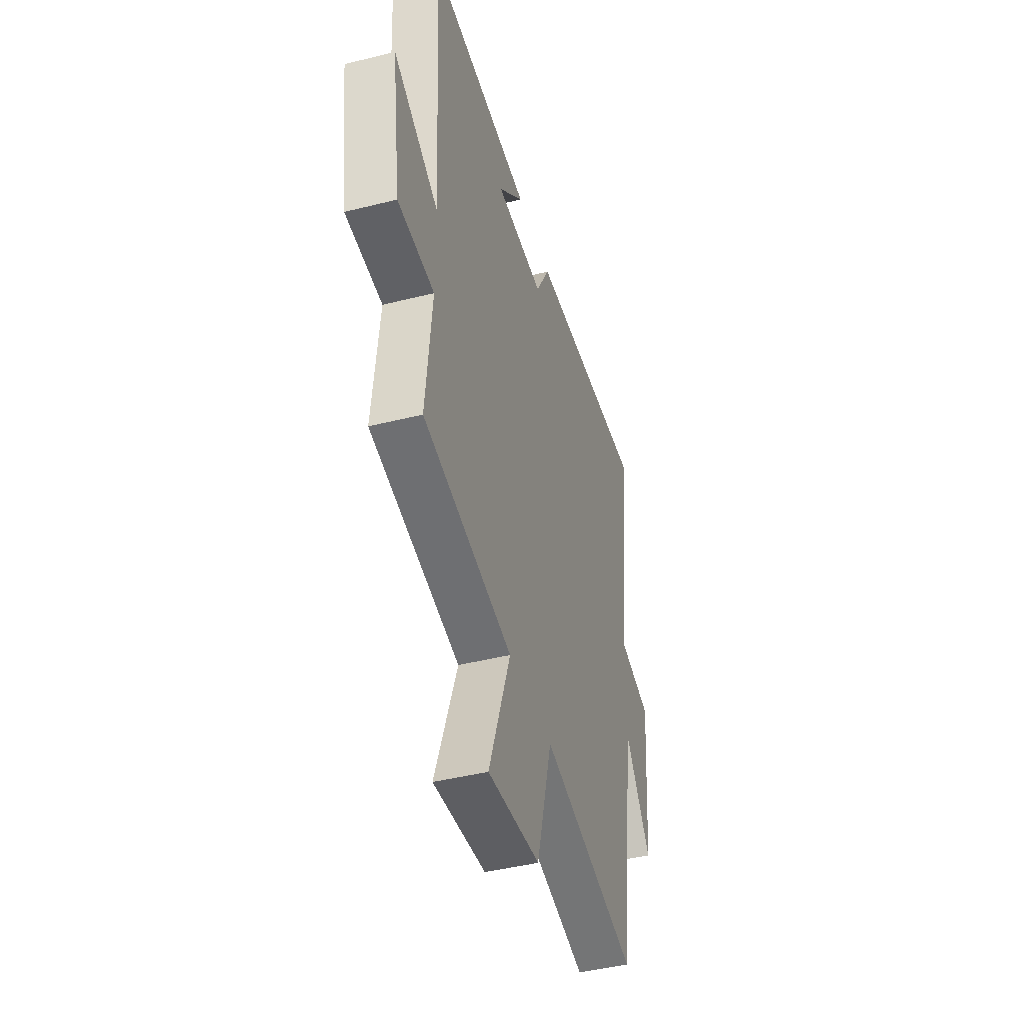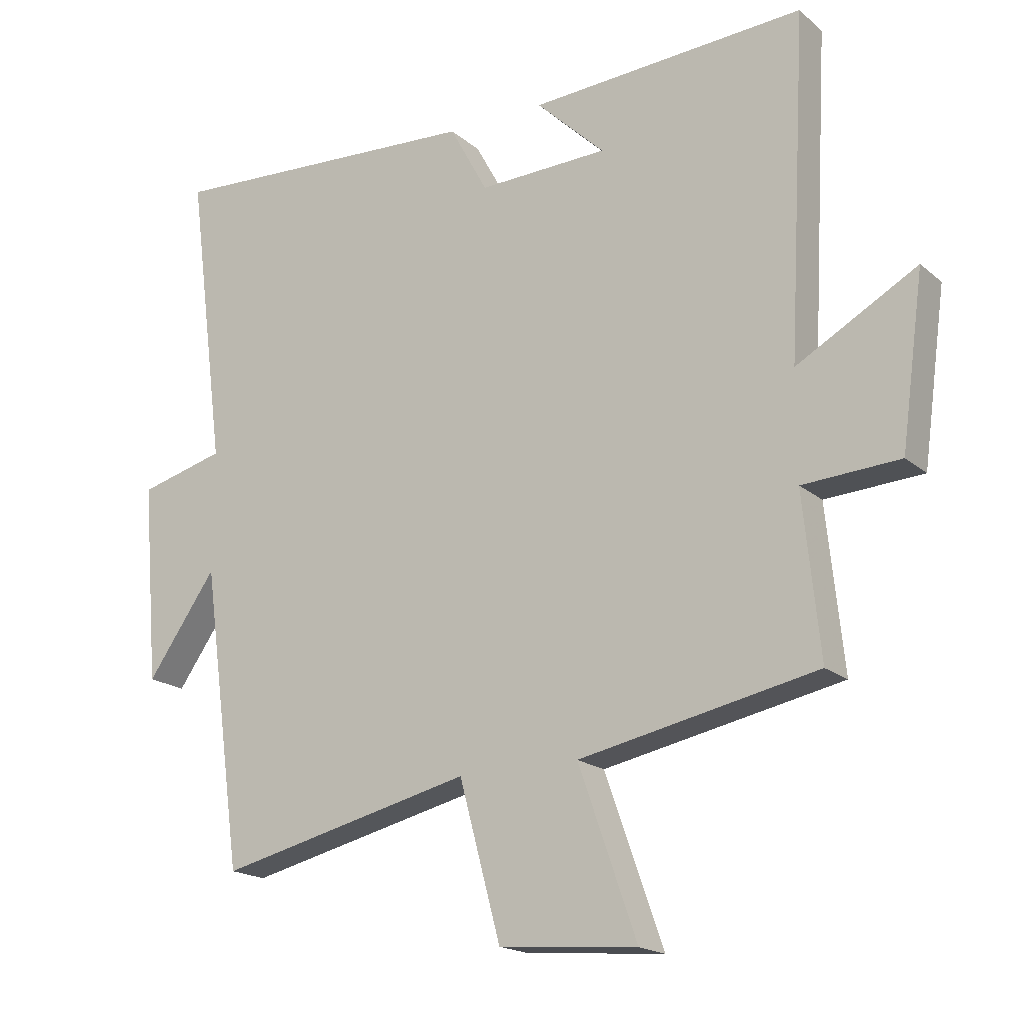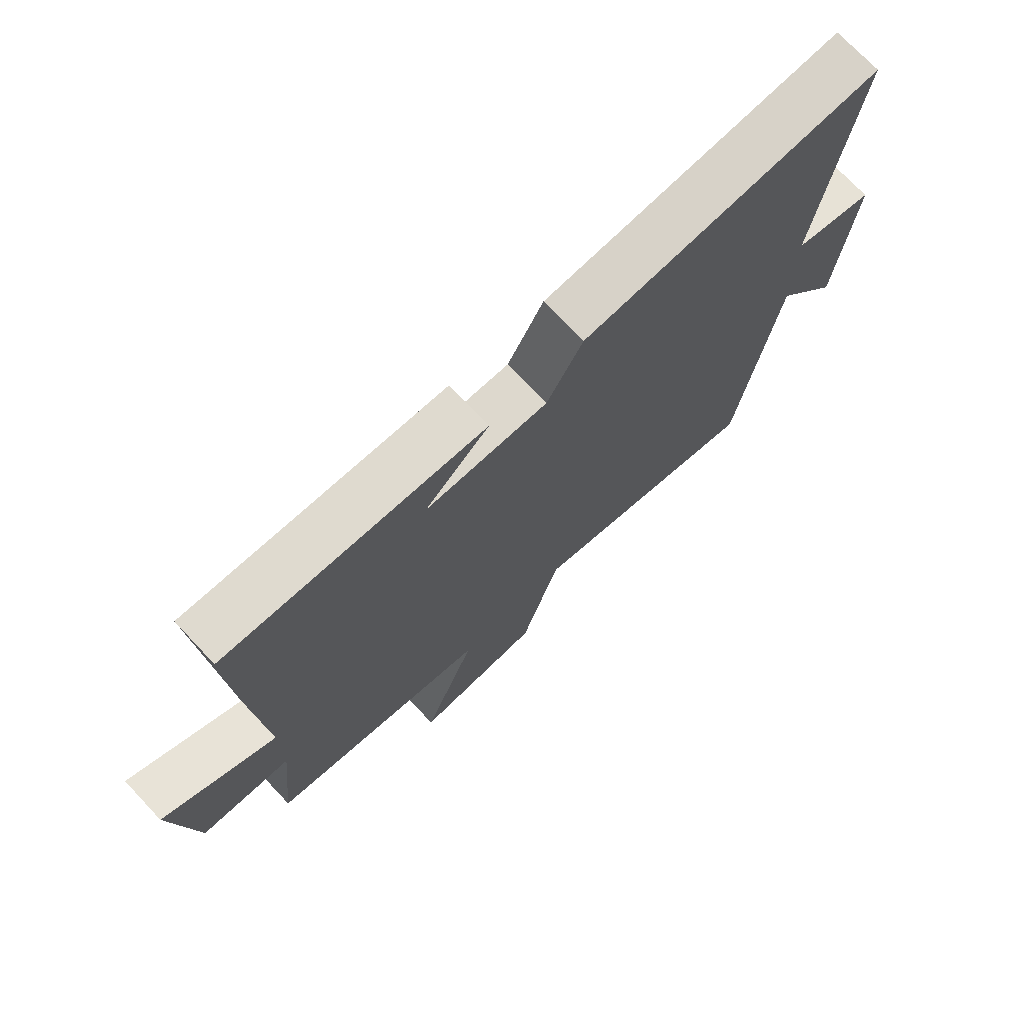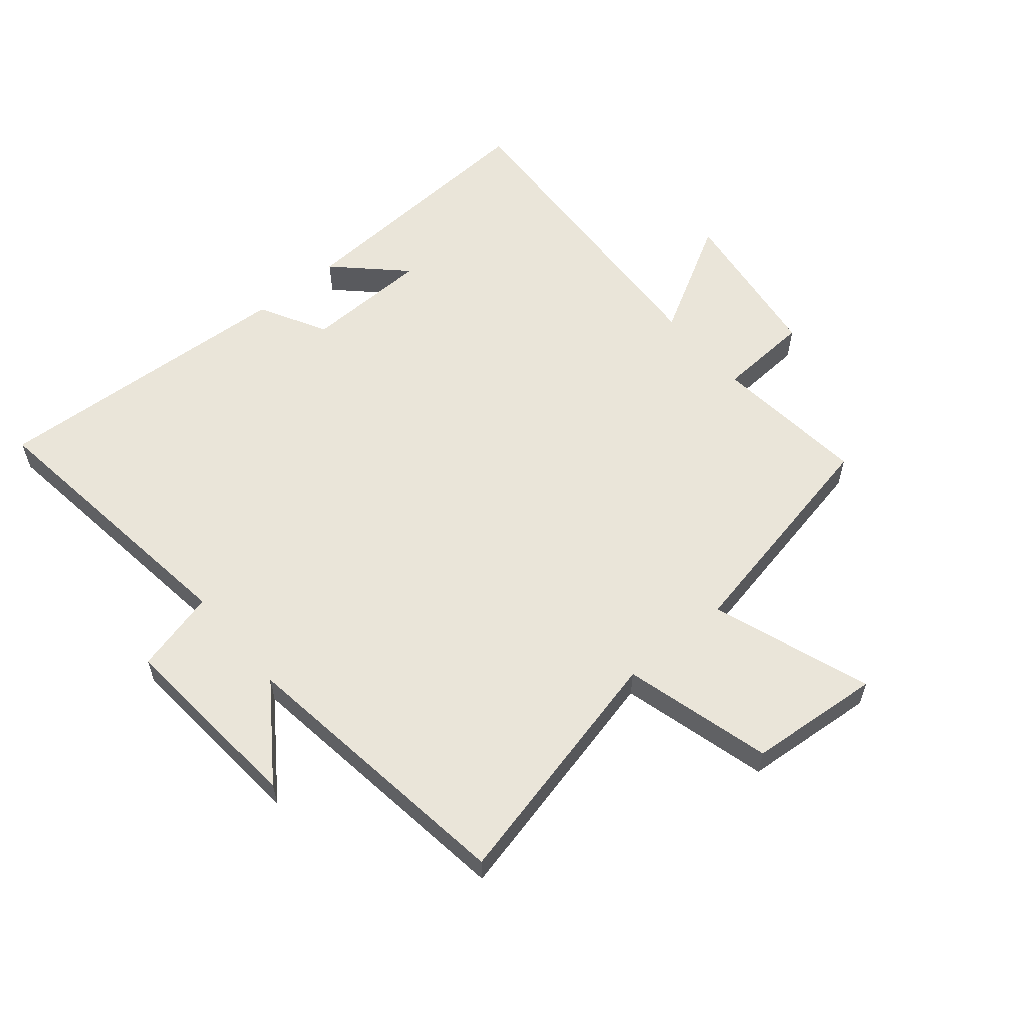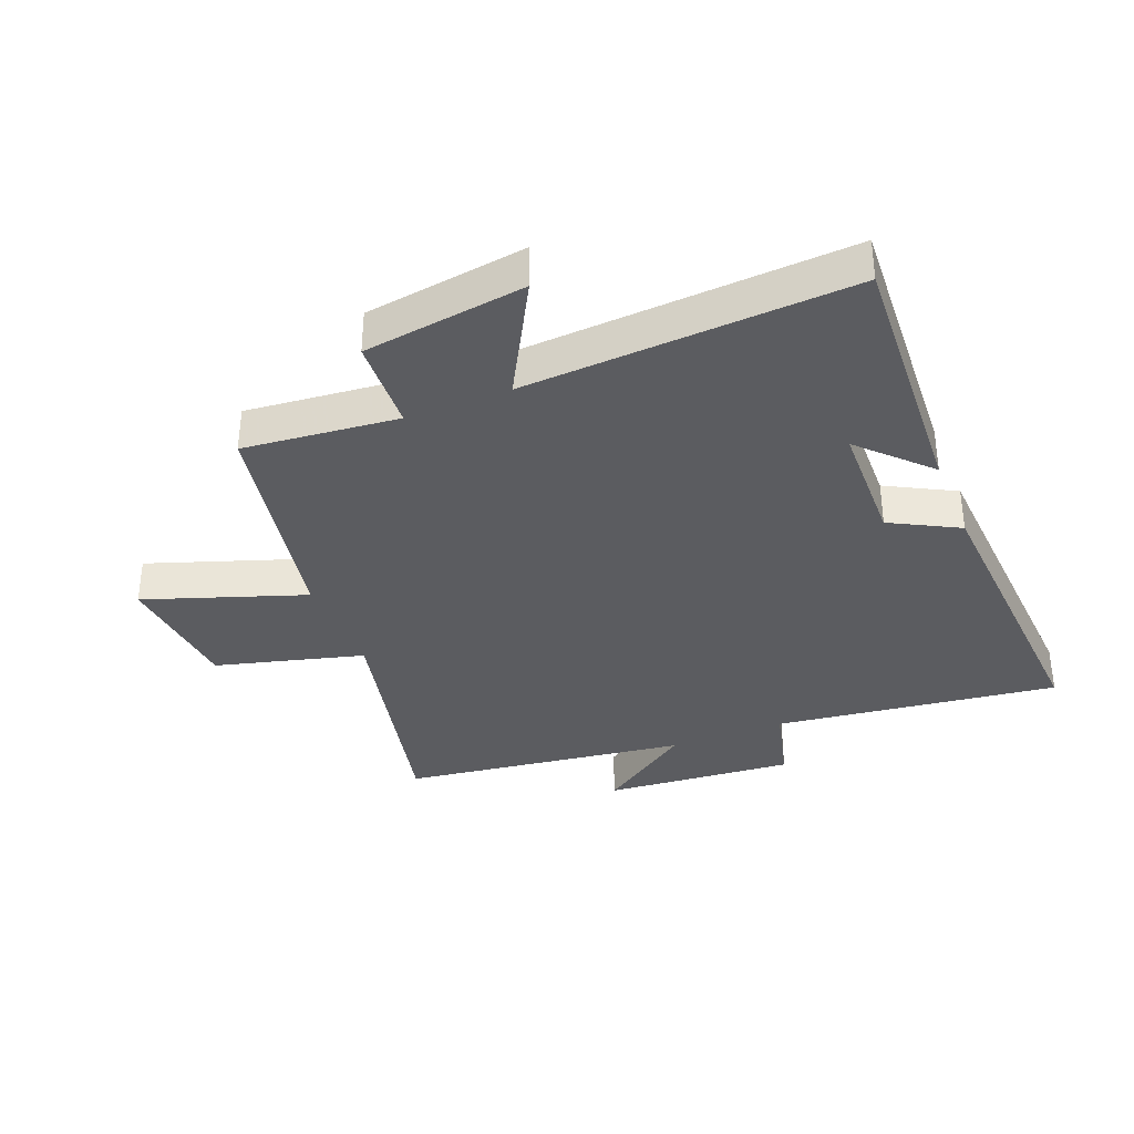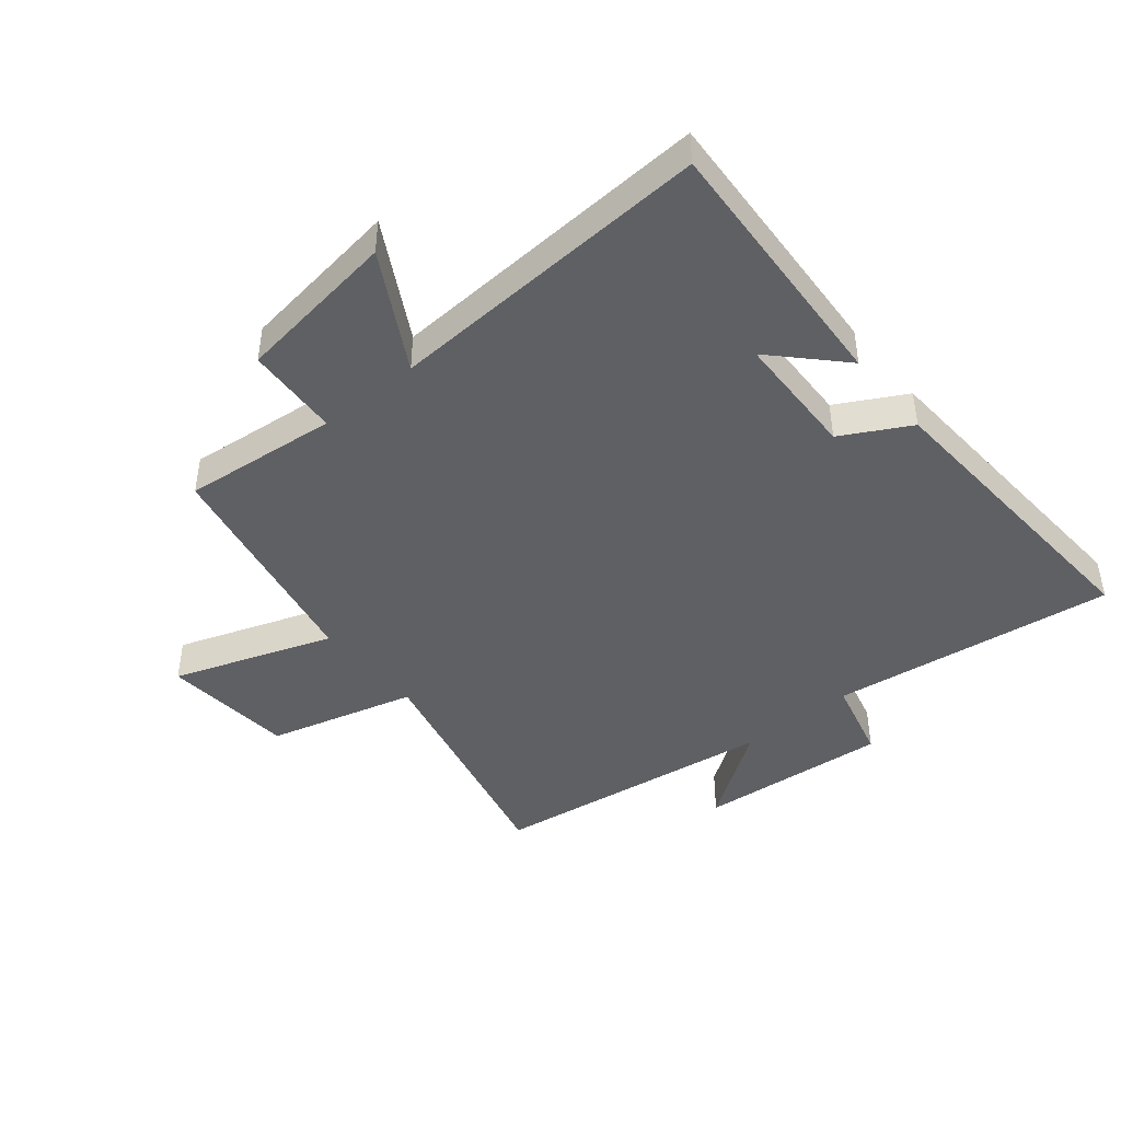
<metadata>
{"format":"obj","ext":"obj","renderer":"f3d","projection":"perspective","resolution":1024,"background":"white","views":[{"elev":-44.1,"azim":-73.6,"up":"+Z"},{"elev":-18.3,"azim":-147.1,"up":"+Z"},{"elev":73.6,"azim":-43.4,"up":"+Z"},{"elev":58.2,"azim":140.1,"up":"+Y"},{"elev":-35.1,"azim":-67.9,"up":"+Y"},{"elev":-44.0,"azim":-50.5,"up":"+Y"}]}
</metadata>
<code>
v -0.526 0.07 -0.425
v -0.5 0.07 -0.173
v -0.652 0.07 -0.164
v -0.688 0.07 0.1
v -0.5 0.07 -0.005
v -0.529 0.07 0.526
v -0.097 0.07 0.5
v -0.205 0.07 0.396
v -0.001 0.07 0.39
v 0.059 0.07 0.5
v 0.56 0.07 0.529
v 0.5 0.07 0.066
v 0.635 0.07 0.031
v 0.609 0.07 -0.281
v 0.5 0.07 -0.126
v 0.436 0.07 -0.594
v 0.036 0.07 -0.5
v -0.029 0.07 -0.741
v -0.245 0.07 -0.759
v -0.154 0.07 -0.5
v -0.526 0 -0.425
v -0.5 0 -0.173
v -0.652 0 -0.164
v -0.688 0 0.1
v -0.5 0 -0.005
v -0.529 0 0.526
v -0.097 0 0.5
v -0.205 0 0.396
v -0.001 0 0.39
v 0.059 0 0.5
v 0.56 0 0.529
v 0.5 0 0.066
v 0.635 0 0.031
v 0.609 0 -0.281
v 0.5 0 -0.126
v 0.436 0 -0.594
v 0.036 0 -0.5
v -0.029 0 -0.741
v -0.245 0 -0.759
v -0.154 0 -0.5
f 17 18 19 20
f 17 20 1 2
f 15 16 17 2
f 12 13 14 15
f 12 15 2 3
f 9 10 11 12
f 8 9 12
f 6 7 8
f 5 6 8 12
f 3 4 5
f 3 5 12
f 40 39 38 37
f 22 21 40 37
f 22 37 36 35
f 35 34 33 32
f 23 22 35 32
f 32 31 30 29
f 32 29 28
f 28 27 26
f 32 28 26 25
f 25 24 23
f 32 25 23
f 1 21 22 2
f 2 22 23 3
f 3 23 24 4
f 4 24 25 5
f 5 25 26 6
f 6 26 27 7
f 7 27 28 8
f 8 28 29 9
f 9 29 30 10
f 10 30 31 11
f 11 31 32 12
f 12 32 33 13
f 13 33 34 14
f 14 34 35 15
f 15 35 36 16
f 16 36 37 17
f 17 37 38 18
f 18 38 39 19
f 19 39 40 20
f 20 40 21 1

</code>
